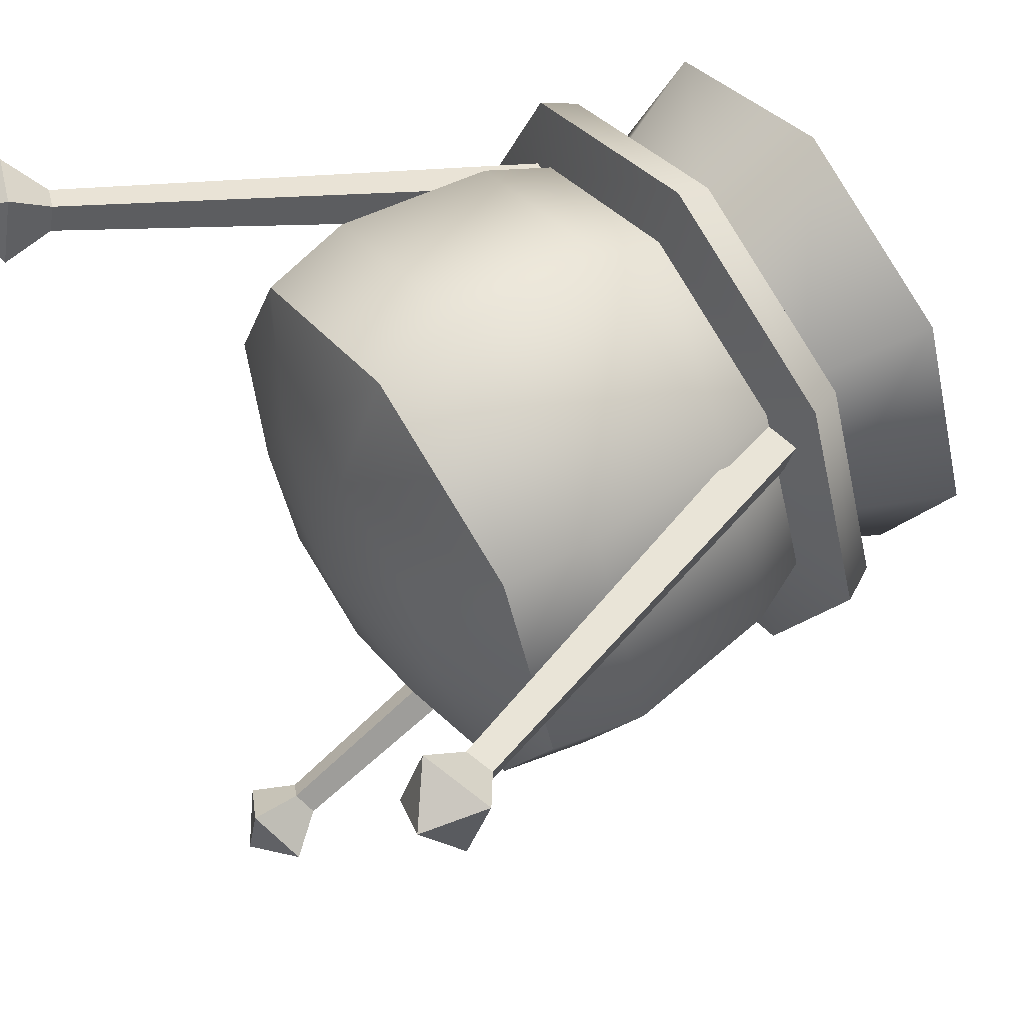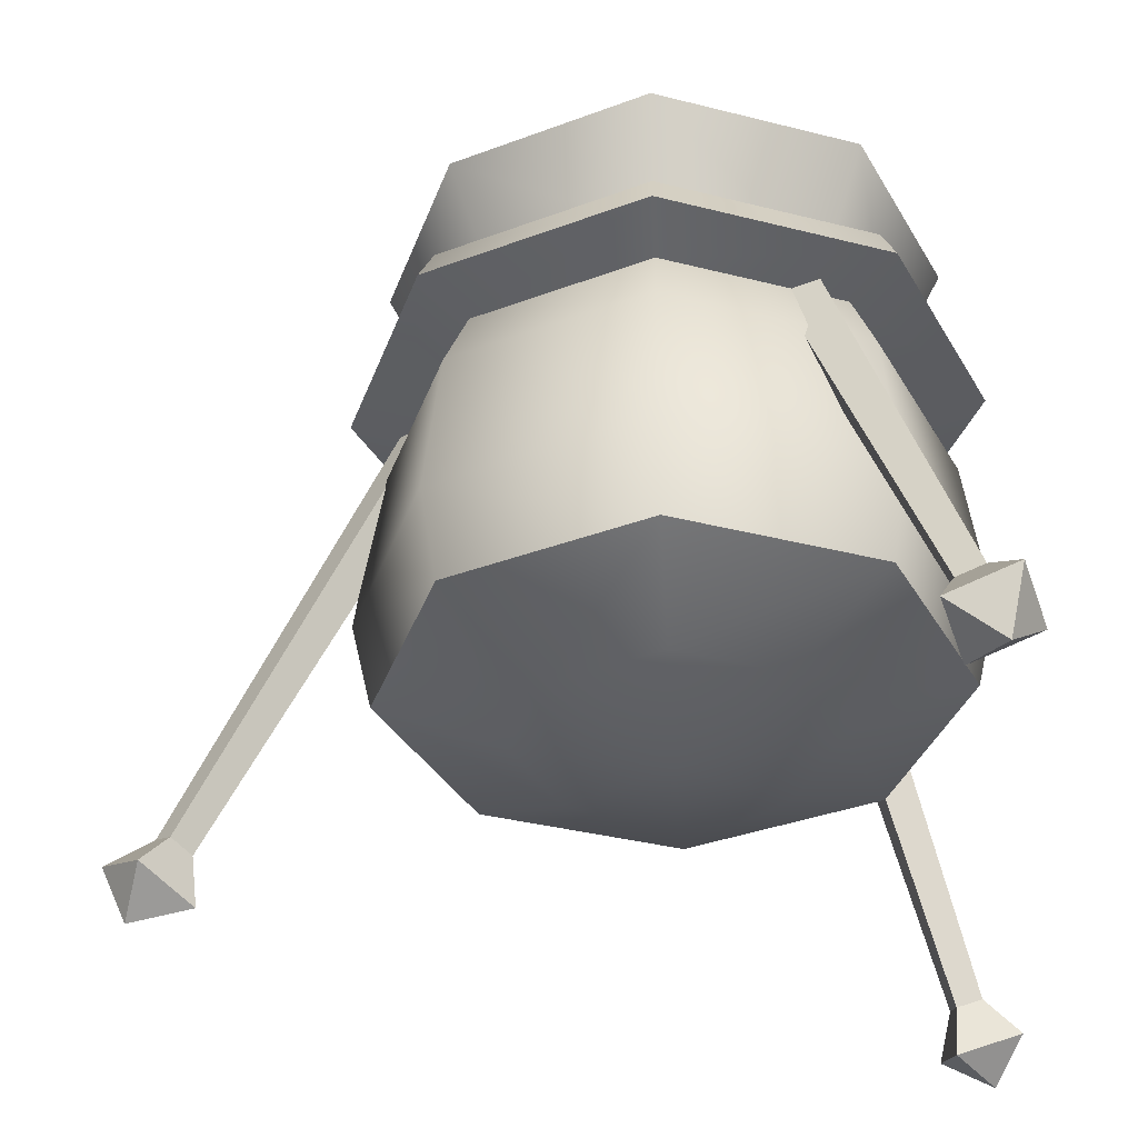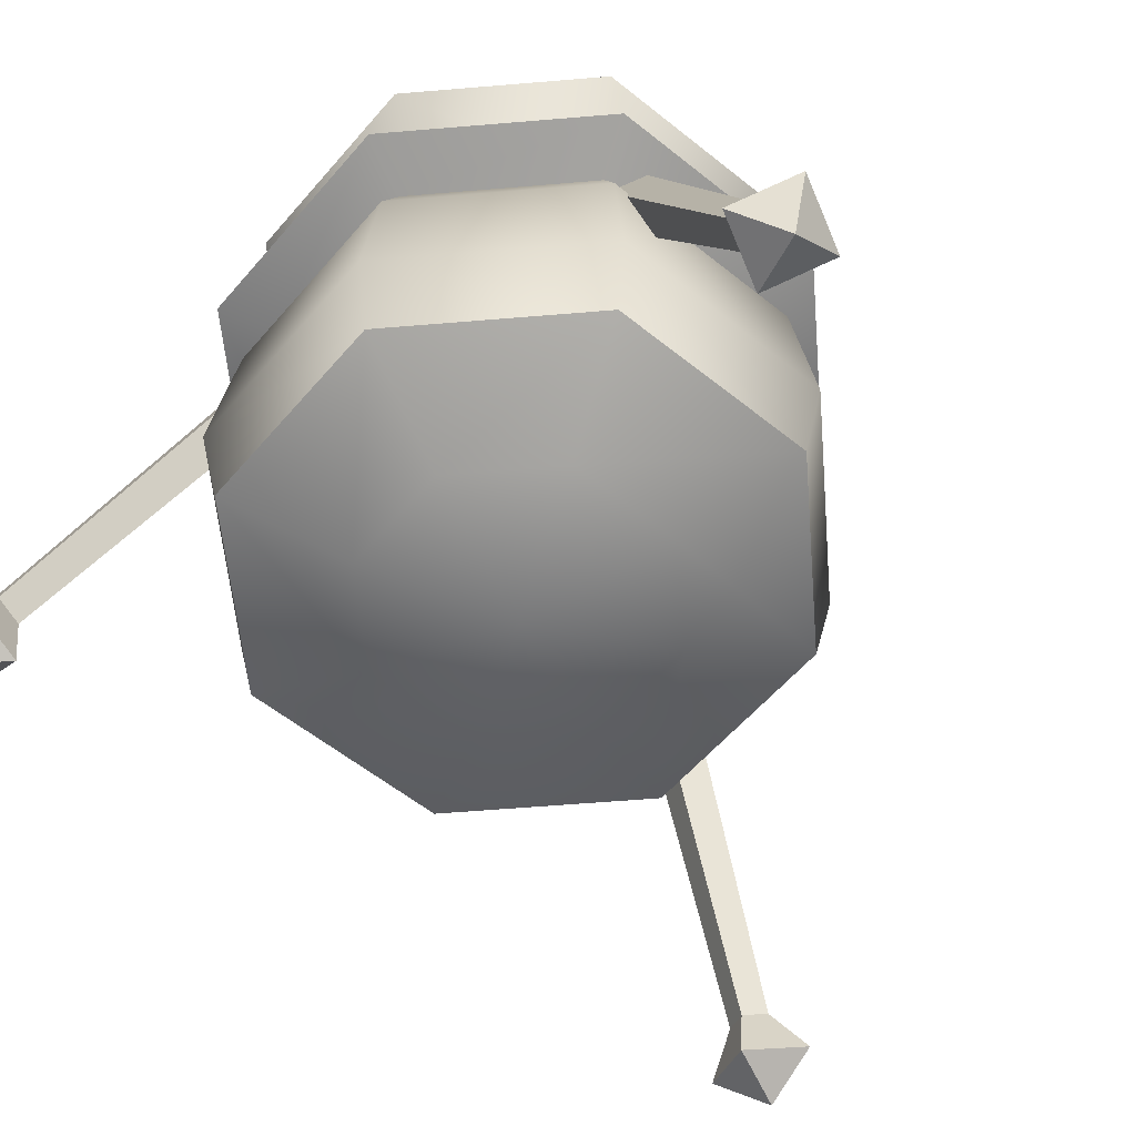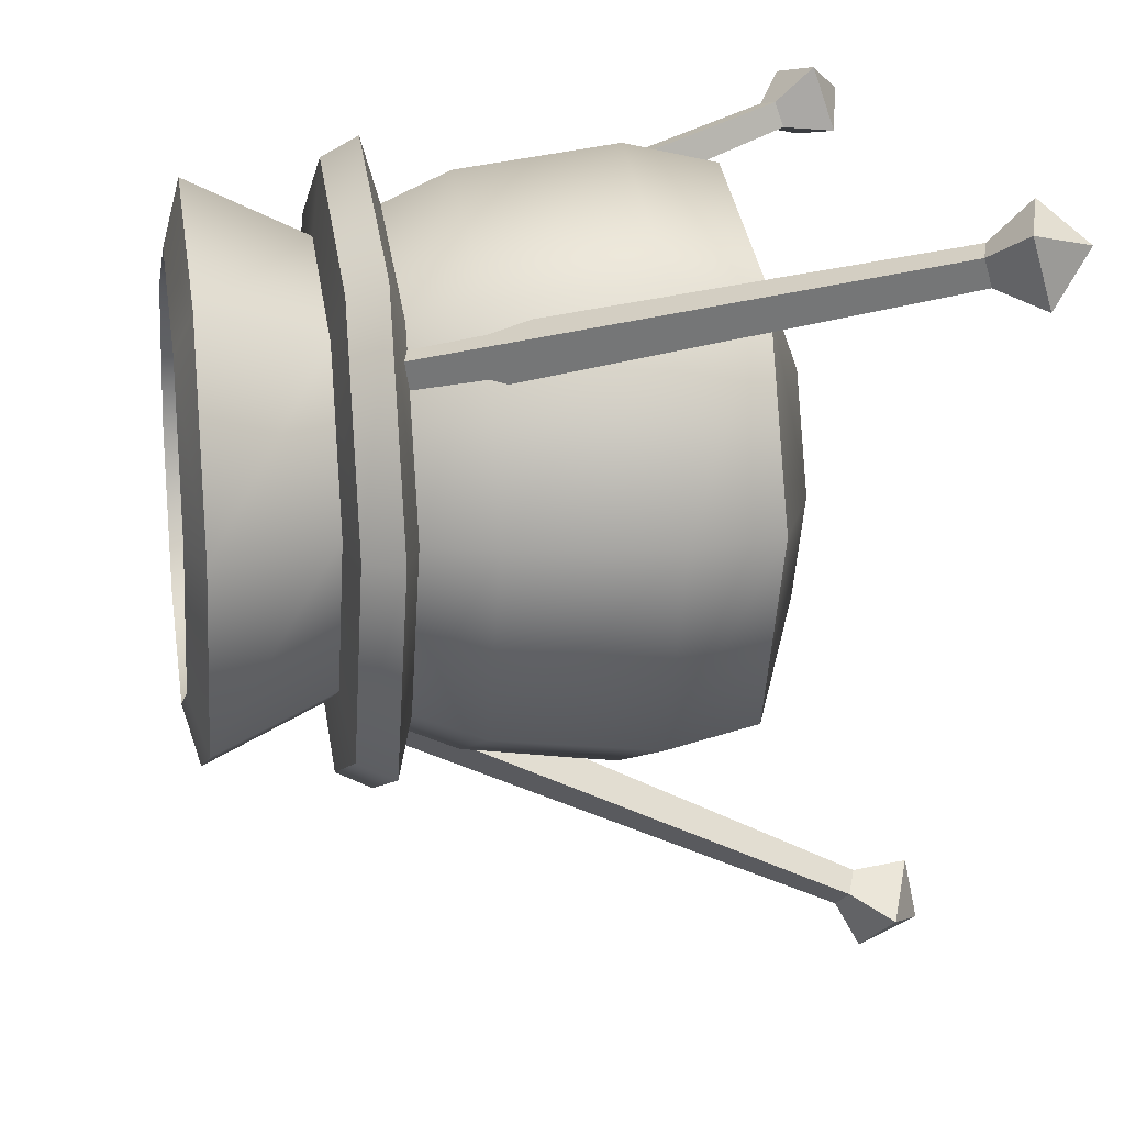
<metadata>
{"format":"obj","ext":"obj","renderer":"f3d","projection":"perspective","resolution":1024,"background":"white","views":[{"elev":59.7,"azim":55.5,"up":"+Z"},{"elev":-35.6,"azim":-86.1,"up":"+Y"},{"elev":-57.1,"azim":27.5,"up":"+Y"},{"elev":16.6,"azim":-100.0,"up":"+Z"}]}
</metadata>
<code>
g cooking pot
v 0.003301 0.05021 -0.7552
v 0.003301 0.02634 -0.8664
v -0.08527 0.09052 -0.8341
v 0.09187 0.09052 -0.8341
v 0.003301 0.02634 -0.8664
v 0.003301 0.05021 -0.7552
v 0.003301 0.1308 -0.913
v 0.003301 0.02634 -0.8664
v 0.09187 0.09052 -0.8341
v -0.08527 0.09052 -0.8341
v 0.003301 0.02634 -0.8664
v 0.003301 0.1308 -0.913
v 0.6127 0.05021 0.4678
v 0.6997 0.02634 0.5369
v 0.7295 0.09052 0.4475
v 0.6193 0.09052 0.5862
v 0.6997 0.02634 0.5369
v 0.6127 0.05021 0.4678
v 0.7362 0.1308 0.5659
v 0.6997 0.02634 0.5369
v 0.6193 0.09052 0.5862
v 0.7295 0.09052 0.4475
v 0.6997 0.02634 0.5369
v 0.7362 0.1308 0.5659
v -0.6092 0.05021 0.4251
v -0.7042 0.02634 0.4827
v -0.6308 0.09052 0.5418
v -0.7226 0.09052 0.3903
v -0.7042 0.02634 0.4827
v -0.6092 0.05021 0.4251
v -0.7441 0.1308 0.5069
v -0.7042 0.02634 0.4827
v -0.7226 0.09052 0.3903
v -0.6308 0.09052 0.5418
v -0.7042 0.02634 0.4827
v -0.7441 0.1308 0.5069
v 0.2826 1.085 -0.2743
v 0.3994 1.085 0.007553
v 0.5007 1.296 0.007553
v 0.3543 1.296 -0.346
v 0.0007356 1.085 -0.3911
v 0.0007356 1.296 -0.4924
v -0.2811 1.085 -0.2743
v -0.3528 1.296 -0.346
v 0.3994 1.085 0.007553
v 0.3543 1.296 0.3611
v 0.5007 1.296 0.007553
v 0.2826 1.085 0.2894
v 0.0007356 1.296 0.5076
v 0.0007356 1.085 0.4062
v 0.0007356 1.085 0.4062
v -0.3528 1.296 0.3611
v 0.0007356 1.296 0.5076
v -0.2811 1.085 0.2894
v -0.4993 1.296 0.007553
v -0.3979 1.085 0.007553
v 0.0007356 1.296 -0.4924
v -0.2729 1.325 -0.2661
v -0.3528 1.296 -0.346
v 0.0007356 1.325 -0.3794
v 0.3543 1.296 -0.346
v 0.2744 1.325 -0.2661
v 0.5007 1.296 0.007553
v 0.3877 1.325 0.007553
v 0.3543 1.296 0.3611
v 0.2744 1.325 0.2812
v 0.0007356 1.296 0.5076
v 0.0007356 1.325 0.3945
v -0.3528 1.296 0.3611
v -0.2729 1.325 0.2812
v -0.4993 1.296 0.007553
v -0.3862 1.325 0.007553
v -0.3528 1.296 -0.346
v -0.2729 1.325 -0.2661
v -0.3979 1.085 0.007553
v -0.2811 1.085 -0.2743
v -0.3528 1.296 -0.346
v -0.4993 1.296 0.007553
v -0.379 0.5762 -0.3722
v 0.0007356 0.8568 -0.4924
v -0.3528 0.8568 -0.346
v 0.0007356 0.5762 -0.5294
v -0.3528 0.4132 -0.346
v 0.0007356 0.4132 -0.4924
v 0.3543 0.8568 -0.346
v 0.3804 0.5762 -0.3722
v 0.3177 0.9734 -0.3094
v 0.0007356 0.9734 -0.4406
v -0.5586 1.006 0.007553
v -0.3948 1.006 -0.388
v -0.3711 1.07 -0.3643
v -0.5251 1.07 0.007553
v -0.3948 1.006 0.4031
v -0.3711 1.07 0.3794
v -0.3948 1.006 -0.388
v 0.0007356 1.006 -0.5518
v 0.0007356 1.07 -0.5183
v -0.3711 1.07 -0.3643
v 0.0007356 1.006 0.5669
v -0.3948 1.006 0.4031
v -0.3711 1.07 0.3794
v 0.0007356 1.07 0.5334
v 0.3963 1.006 0.4031
v 0.3725 1.07 0.3794
v 0.5601 1.006 0.007553
v 0.3963 1.006 0.4031
v 0.3725 1.07 0.3794
v 0.5266 1.07 0.007553
v 0.3963 1.006 -0.388
v 0.3725 1.07 -0.3643
v 0.0007356 1.006 -0.5518
v 0.3963 1.006 -0.388
v 0.3725 1.07 -0.3643
v 0.0007356 1.07 -0.5183
v 0.0007356 0.4132 -0.4924
v 0.3804 0.5762 -0.3722
v 0.0007356 0.5762 -0.5294
v 0.3543 0.4132 -0.346
v 0.5377 0.5762 0.007553
v 0.5007 0.4132 0.007553
v 0.5007 0.8568 0.007553
v 0.3543 0.8568 -0.346
v 0.4489 0.9734 0.007553
v 0.3177 0.9734 -0.3094
v 0.3543 0.4132 0.3611
v 0.0007356 0.4132 0.5076
v 0.0007356 0.5762 0.5445
v 0.3804 0.5762 0.3873
v 0.5007 0.4132 0.007553
v 0.0007356 0.8568 0.5076
v 0.5377 0.5762 0.007553
v 0.3543 0.8568 0.3611
v 0.0007356 0.9734 0.4557
v 0.5007 0.8568 0.007553
v 0.3177 0.9734 0.3245
v 0.4489 0.9734 0.007553
v -0.3528 0.4132 0.3611
v -0.4993 0.4132 0.007553
v -0.5362 0.5762 0.007553
v -0.379 0.5762 0.3873
v 0.0007356 0.4132 0.5076
v -0.4993 0.8568 0.007553
v 0.0007356 0.5762 0.5445
v -0.3528 0.8568 0.3611
v -0.4475 0.9734 0.007553
v 0.0007356 0.8568 0.5076
v -0.3162 0.9734 0.3245
v 0.0007356 0.9734 0.4557
v -0.4993 0.4132 0.007553
v -0.3528 0.4132 -0.346
v -0.379 0.5762 -0.3722
v -0.5362 0.5762 0.007553
v -0.3528 0.8568 -0.346
v -0.4993 0.8568 0.007553
v -0.3162 0.9734 -0.3094
v -0.4475 0.9734 0.007553
v -0.4993 0.4132 0.007553
v -0.1915 0.3239 -0.1847
v -0.3528 0.4132 -0.346
v -0.2712 0.3239 0.007553
v 0.0007356 0.2759 0.007553
v -0.3528 0.4132 0.3611
v -0.1915 0.3239 0.1998
v 0.0007356 0.2759 0.007553
v 0.0007356 0.4132 0.5076
v 0.0007356 0.3239 0.2794
v 0.0007356 0.2759 0.007553
v 0.3543 0.4132 0.3611
v 0.193 0.3239 0.1998
v 0.0007356 0.2759 0.007553
v 0.5007 0.4132 0.007553
v 0.2726 0.3239 0.007553
v 0.0007356 0.2759 0.007553
v 0.3543 0.4132 -0.346
v 0.193 0.3239 -0.1847
v 0.0007356 0.2759 0.007553
v 0.0007356 0.4132 -0.4924
v 0.0007356 0.3239 -0.2643
v 0.0007356 0.2759 0.007553
v -0.3528 0.4132 -0.346
v -0.1915 0.3239 -0.1847
v 0.0007356 0.2759 0.007553
v 0.0007356 1.325 -0.3794
v -0.2207 1.09 -0.2139
v -0.2729 1.325 -0.2661
v 0.0007356 1.09 -0.3057
v -0.1572 0.5504 -0.1504
v 0.0007356 0.5504 -0.2158
v -0.2729 1.325 -0.2661
v -0.3125 1.09 0.007553
v -0.3862 1.325 0.007553
v -0.2207 1.09 -0.2139
v -0.2226 0.5504 0.007553
v -0.1572 0.5504 -0.1504
v -0.2729 1.325 0.2812
v 0.0007356 1.09 0.3208
v 0.0007356 1.325 0.3945
v -0.2207 1.09 0.229
v -0.3862 1.325 0.007553
v 0.0007356 0.5504 0.2309
v -0.1572 0.5504 0.1655
v -0.3125 1.09 0.007553
v -0.1572 0.5504 0.1655
v -0.2226 0.5504 0.007553
v 0.2744 1.325 0.2812
v 0.3139 1.09 0.007553
v 0.3877 1.325 0.007553
v 0.2222 1.09 0.229
v 0.0007356 1.325 0.3945
v 0.2241 0.5504 0.007553
v 0.1587 0.5504 0.1655
v 0.0007356 1.09 0.3208
v 0.1587 0.5504 0.1655
v 0.0007356 0.5504 0.2309
v 0.2744 1.325 -0.2661
v 0.0007356 1.09 -0.3057
v 0.0007356 1.325 -0.3794
v 0.2222 1.09 -0.2139
v 0.3877 1.325 0.007553
v 0.0007356 0.5504 -0.2158
v 0.1587 0.5504 -0.1504
v 0.3139 1.09 0.007553
v 0.1587 0.5504 -0.1504
v 0.2241 0.5504 0.007553
v -0.1572 0.5504 -0.1504
v 0.0007356 0.5504 -0.2158
v 0.1587 0.5504 -0.1504
v 0.2241 0.5504 0.007553
v -0.2226 0.5504 0.007553
v -0.1572 0.5504 0.1655
v 0.1587 0.5504 0.1655
v 0.0007356 0.5504 0.2309
v 0.004325 1.061 -0.4264
v -0.04818 1.037 -0.3796
v -0.03172 0.1615 -0.7985
v 0.003301 0.1774 -0.8297
v 0.003301 0.1455 -0.7673
v 0.003301 0.05021 -0.7552
v -0.08527 0.09052 -0.8341
v -0.03172 0.1615 -0.7985
v 0.03832 0.1615 -0.7985
v 0.003301 0.1455 -0.7673
v 0.004325 1.013 -0.3328
v 0.05683 1.037 -0.3796
v -0.04818 1.037 -0.3796
v 0.004325 1.013 -0.3328
v 0.003301 0.1455 -0.7673
v -0.03172 0.1615 -0.7985
v 0.05683 1.037 -0.3796
v 0.004325 1.061 -0.4264
v 0.003301 0.1774 -0.8297
v 0.03832 0.1615 -0.7985
v 0.03832 0.1615 -0.7985
v 0.09187 0.09052 -0.8341
v 0.003301 0.05021 -0.7552
v 0.003301 0.1455 -0.7673
v 0.003301 0.1774 -0.8297
v 0.003301 0.1308 -0.913
v 0.09187 0.09052 -0.8341
v 0.03832 0.1615 -0.7985
v -0.03172 0.1615 -0.7985
v -0.08527 0.09052 -0.8341
v 0.003301 0.1308 -0.913
v 0.003301 0.1774 -0.8297
v -0.3528 0.8568 -0.346
v 0.0007356 0.8568 -0.4924
v 0.0007356 0.9734 -0.4406
v -0.3162 0.9734 -0.3094
v -0.3711 1.07 -0.3643
v -0.2811 1.085 -0.2743
v -0.3979 1.085 0.007553
v -0.5251 1.07 0.007553
v -0.2811 1.085 0.2894
v -0.3711 1.07 0.3794
v 0.0007356 1.085 0.4062
v 0.0007356 1.07 0.5334
v 0.2826 1.085 0.2894
v 0.3725 1.07 0.3794
v 0.3994 1.085 0.007553
v 0.5266 1.07 0.007553
v 0.2826 1.085 -0.2743
v 0.3725 1.07 -0.3643
v 0.0007356 1.085 -0.3911
v 0.0007356 1.07 -0.5183
v -0.2811 1.085 -0.2743
v -0.3711 1.07 -0.3643
v -0.3948 1.006 -0.388
v -0.3162 0.9734 -0.3094
v 0.0007356 0.9734 -0.4406
v 0.0007356 1.006 -0.5518
v 0.3177 0.9734 -0.3094
v 0.3963 1.006 -0.388
v 0.4489 0.9734 0.007553
v 0.5601 1.006 0.007553
v 0.3177 0.9734 0.3245
v 0.3963 1.006 0.4031
v 0.0007356 0.9734 0.4557
v 0.0007356 1.006 0.5669
v -0.3162 0.9734 0.3245
v -0.3948 1.006 0.4031
v -0.4475 0.9734 0.007553
v -0.5586 1.006 0.007553
v -0.3162 0.9734 -0.3094
v -0.3948 1.006 -0.388
v 0.3575 1.061 0.2725
v 0.3535 1.037 0.2023
v 0.6683 0.1615 0.4673
v 0.6709 0.1774 0.5141
v 0.6221 0.1455 0.4753
v 0.6127 0.05021 0.4678
v 0.7295 0.09052 0.4475
v 0.6683 0.1615 0.4673
v 0.6247 0.1615 0.5221
v 0.6221 0.1455 0.4753
v 0.2842 1.013 0.2143
v 0.2882 1.037 0.2845
v 0.3535 1.037 0.2023
v 0.2842 1.013 0.2143
v 0.6221 0.1455 0.4753
v 0.6683 0.1615 0.4673
v 0.2882 1.037 0.2845
v 0.3575 1.061 0.2725
v 0.6709 0.1774 0.5141
v 0.6247 0.1615 0.5221
v 0.6247 0.1615 0.5221
v 0.6193 0.09052 0.5862
v 0.6127 0.05021 0.4678
v 0.6221 0.1455 0.4753
v 0.6709 0.1774 0.5141
v 0.7362 0.1308 0.5659
v 0.6193 0.09052 0.5862
v 0.6247 0.1615 0.5221
v 0.6683 0.1615 0.4673
v 0.7295 0.09052 0.4475
v 0.7362 0.1308 0.5659
v 0.6709 0.1774 0.5141
v -0.3374 1.061 0.2573
v -0.2702 1.037 0.278
v -0.6281 0.1615 0.4775
v -0.6729 0.1774 0.4637
v -0.6195 0.1455 0.4314
v -0.6092 0.05021 0.4251
v -0.6308 0.09052 0.5418
v -0.6281 0.1615 0.4775
v -0.6643 0.1615 0.4176
v -0.6195 0.1455 0.4314
v -0.2574 1.013 0.2089
v -0.3246 1.037 0.1882
v -0.2702 1.037 0.278
v -0.2574 1.013 0.2089
v -0.6195 0.1455 0.4314
v -0.6281 0.1615 0.4775
v -0.3246 1.037 0.1882
v -0.3374 1.061 0.2573
v -0.6729 0.1774 0.4637
v -0.6643 0.1615 0.4176
v -0.6643 0.1615 0.4176
v -0.7226 0.09052 0.3903
v -0.6092 0.05021 0.4251
v -0.6195 0.1455 0.4314
v -0.6729 0.1774 0.4637
v -0.7441 0.1308 0.5069
v -0.7226 0.09052 0.3903
v -0.6643 0.1615 0.4176
v -0.6281 0.1615 0.4775
v -0.6308 0.09052 0.5418
v -0.7441 0.1308 0.5069
v -0.6729 0.1774 0.4637
g cooking pot_0
f 3 2 1
f 6 5 4
f 9 8 7
f 12 11 10
f 15 14 13
f 18 17 16
f 21 20 19
f 24 23 22
f 27 26 25
f 30 29 28
f 33 32 31
f 36 35 34
f 39 38 37
f 40 39 37
f 40 37 41
f 42 40 41
f 42 41 43
f 44 42 43
f 47 46 45
f 46 48 45
f 46 49 48
f 49 50 48
f 53 52 51
f 52 54 51
f 52 55 54
f 55 56 54
f 59 58 57
f 58 60 57
f 57 60 61
f 60 62 61
f 61 62 63
f 62 64 63
f 63 64 65
f 64 66 65
f 65 66 67
f 66 68 67
f 67 68 69
f 68 70 69
f 69 70 71
f 70 72 71
f 71 72 73
f 72 74 73
f 77 76 75
f 78 77 75
f 81 80 79
f 80 82 79
f 79 82 83
f 82 84 83
f 80 85 82
f 85 86 82
f 87 85 80
f 88 87 80
f 91 90 89
f 92 91 89
f 92 89 93
f 94 92 93
f 97 96 95
f 98 97 95
f 101 100 99
f 102 101 99
f 102 99 103
f 104 102 103
f 107 106 105
f 108 107 105
f 108 105 109
f 110 108 109
f 113 112 111
f 114 113 111
f 117 116 115
f 116 118 115
f 116 119 118
f 119 120 118
f 121 119 116
f 122 121 116
f 123 121 122
f 124 123 122
f 127 126 125
f 128 127 125
f 128 125 129
f 130 127 128
f 131 128 129
f 132 130 128
f 132 128 131
f 133 130 132
f 134 132 131
f 135 133 132
f 135 132 134
f 136 135 134
f 139 138 137
f 140 139 137
f 140 137 141
f 142 139 140
f 143 140 141
f 144 142 140
f 144 140 143
f 145 142 144
f 146 144 143
f 147 145 144
f 147 144 146
f 148 147 146
f 151 150 149
f 152 151 149
f 153 151 152
f 154 153 152
f 155 153 154
f 156 155 154
f 159 158 157
f 158 160 157
f 158 161 160
f 157 160 162
f 160 163 162
f 160 164 163
f 162 163 165
f 163 166 165
f 163 167 166
f 165 166 168
f 166 169 168
f 166 170 169
f 168 169 171
f 169 172 171
f 169 173 172
f 171 172 174
f 172 175 174
f 172 176 175
f 174 175 177
f 175 178 177
f 175 179 178
f 177 178 180
f 178 181 180
f 178 182 181
f 185 184 183
f 184 186 183
f 184 187 186
f 187 188 186
f 191 190 189
f 190 192 189
f 190 193 192
f 193 194 192
f 197 196 195
f 196 198 195
f 195 198 199
f 196 200 198
f 200 201 198
f 198 202 199
f 198 203 202
f 203 204 202
f 207 206 205
f 206 208 205
f 205 208 209
f 206 210 208
f 210 211 208
f 208 212 209
f 208 213 212
f 213 214 212
f 217 216 215
f 216 218 215
f 215 218 219
f 216 220 218
f 220 221 218
f 218 222 219
f 218 223 222
f 223 224 222
f 227 226 225
f 225 228 227
f 225 229 228
f 229 230 228
f 230 231 228
f 230 232 231
f 235 234 233
f 236 235 233
f 239 238 237
f 240 239 237
f 243 242 241
f 244 243 241
f 247 246 245
f 248 247 245
f 251 250 249
f 252 251 249
f 255 254 253
f 256 255 253
f 259 258 257
f 260 259 257
f 263 262 261
f 264 263 261
f 267 266 265
f 268 267 265
f 271 270 269
f 272 271 269
f 273 271 272
f 274 273 272
f 275 273 274
f 276 275 274
f 277 275 276
f 278 277 276
f 279 277 278
f 280 279 278
f 281 279 280
f 282 281 280
f 283 281 282
f 284 283 282
f 285 283 284
f 286 285 284
f 289 288 287
f 290 289 287
f 291 289 290
f 292 291 290
f 293 291 292
f 294 293 292
f 295 293 294
f 296 295 294
f 297 295 296
f 298 297 296
f 299 297 298
f 300 299 298
f 301 299 300
f 302 301 300
f 303 301 302
f 304 303 302
f 307 306 305
f 308 307 305
f 311 310 309
f 312 311 309
f 315 314 313
f 316 315 313
f 319 318 317
f 320 319 317
f 323 322 321
f 324 323 321
f 327 326 325
f 328 327 325
f 331 330 329
f 332 331 329
f 335 334 333
f 336 335 333
f 339 338 337
f 340 339 337
f 343 342 341
f 344 343 341
f 347 346 345
f 348 347 345
f 351 350 349
f 352 351 349
f 355 354 353
f 356 355 353
f 359 358 357
f 360 359 357
f 363 362 361
f 364 363 361
f 367 366 365
f 368 367 365

</code>
